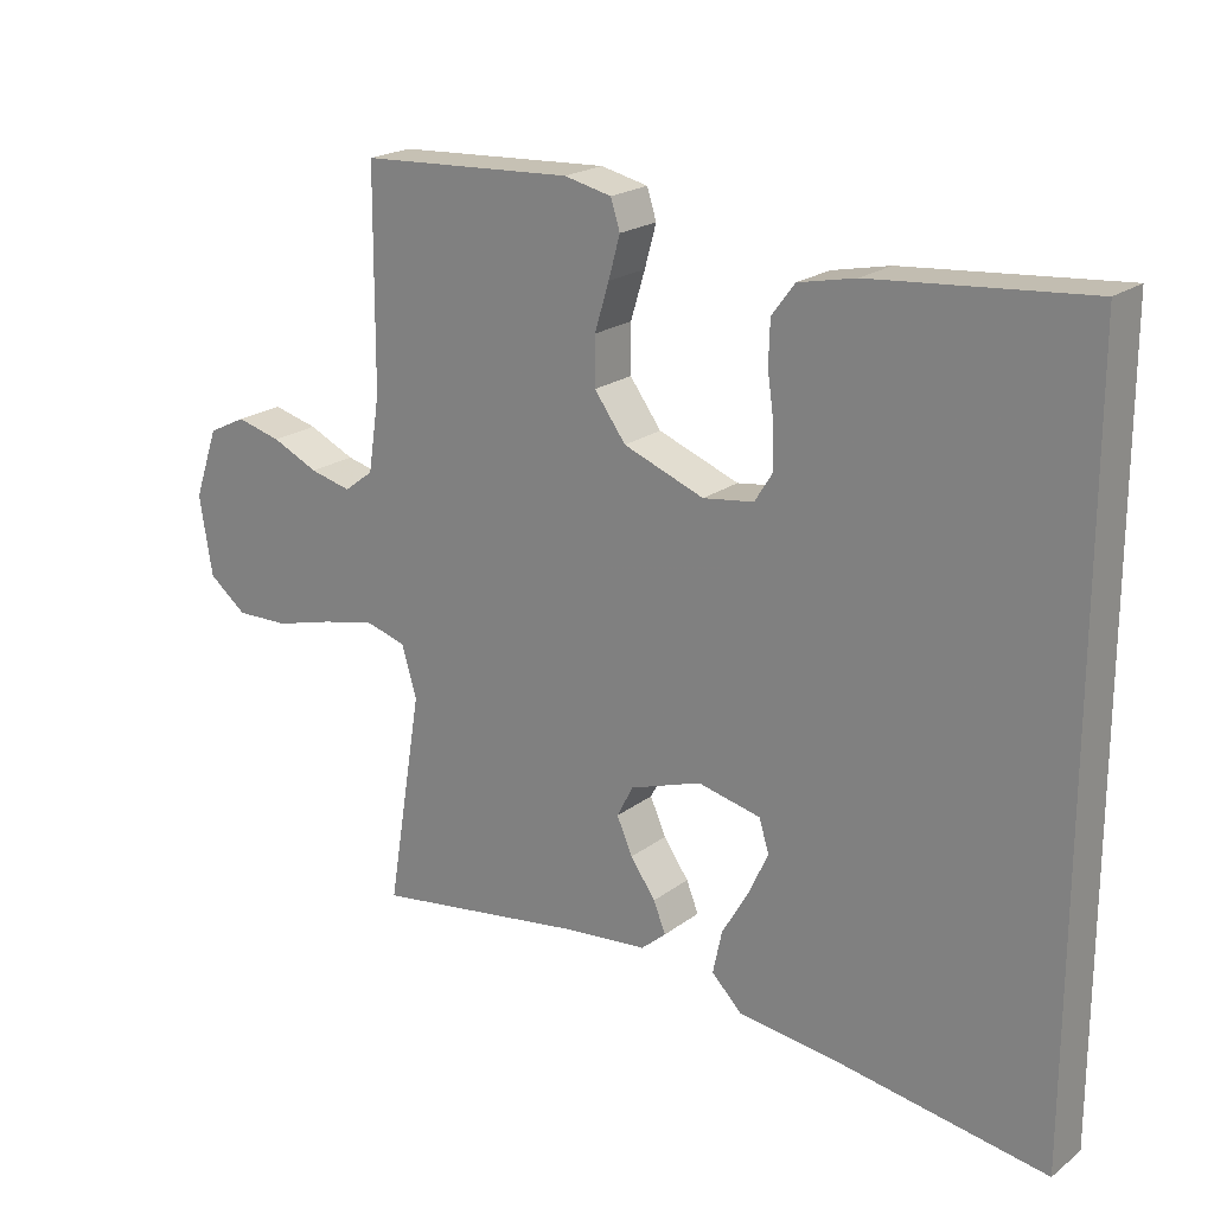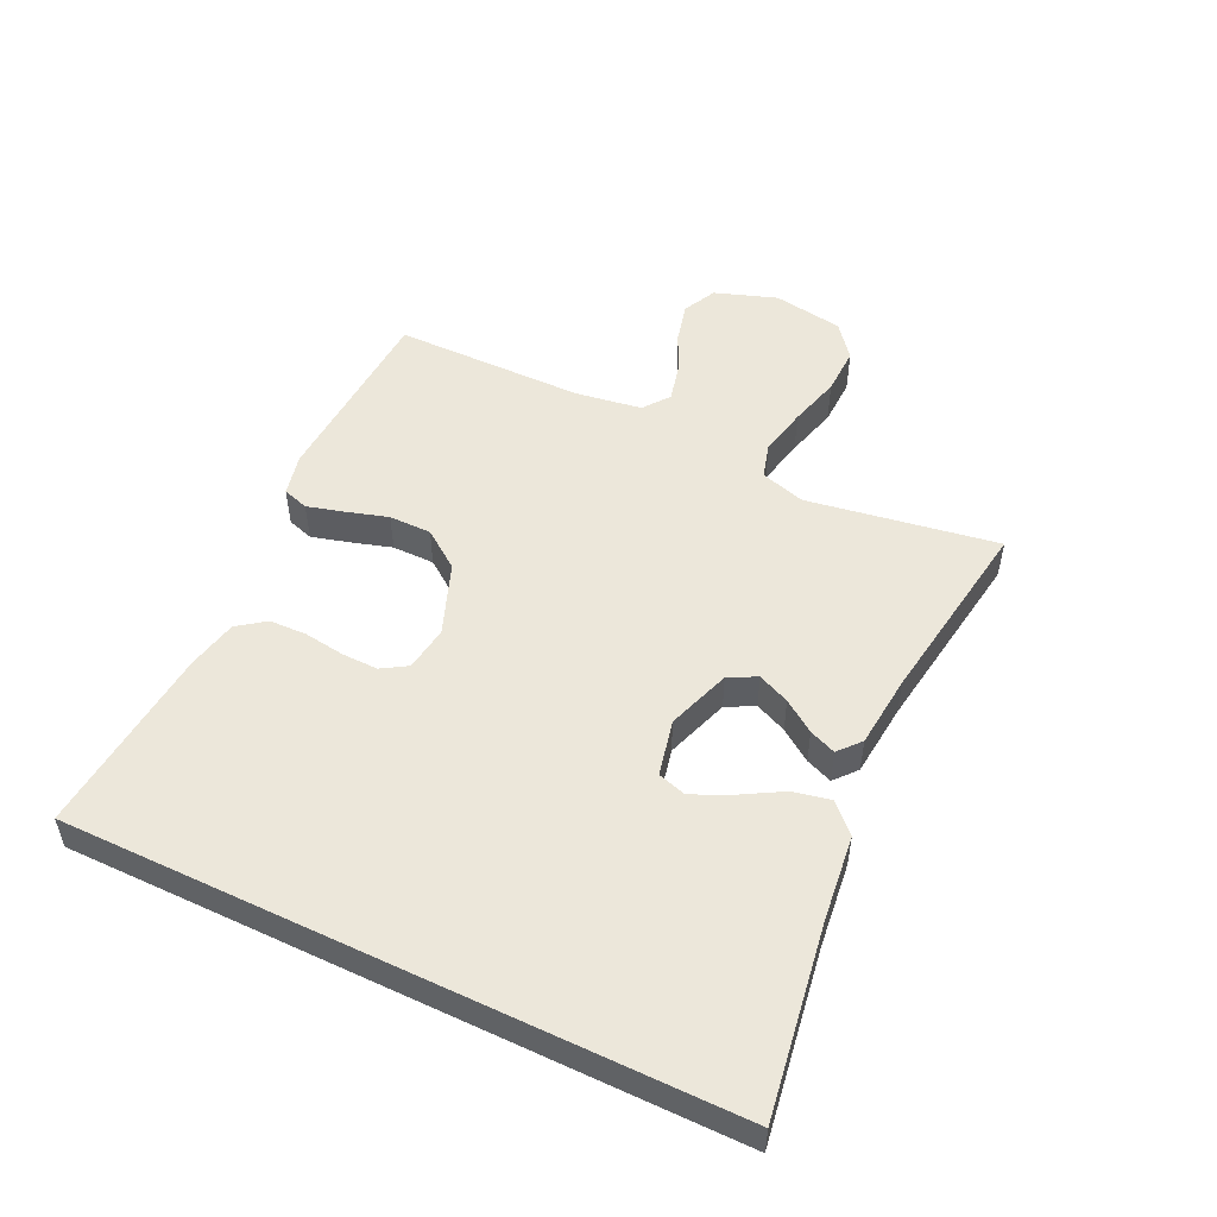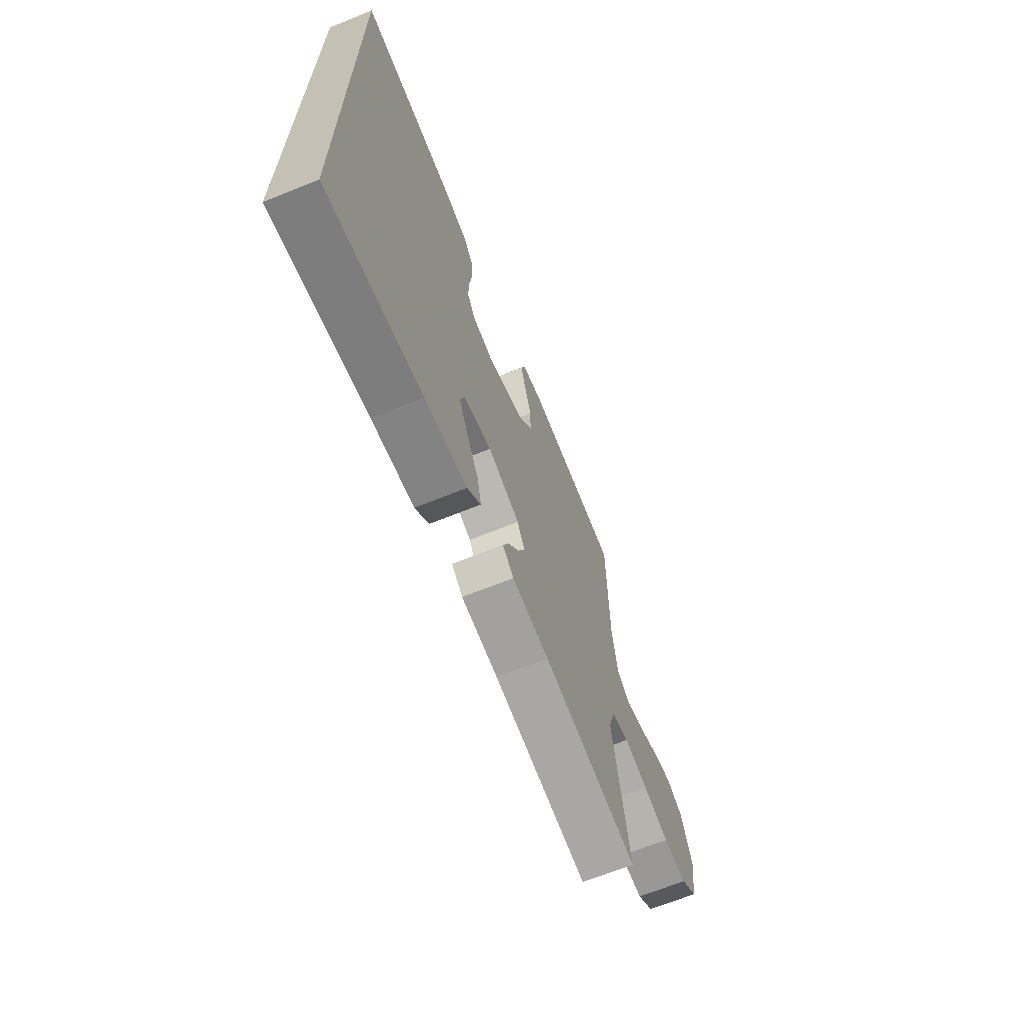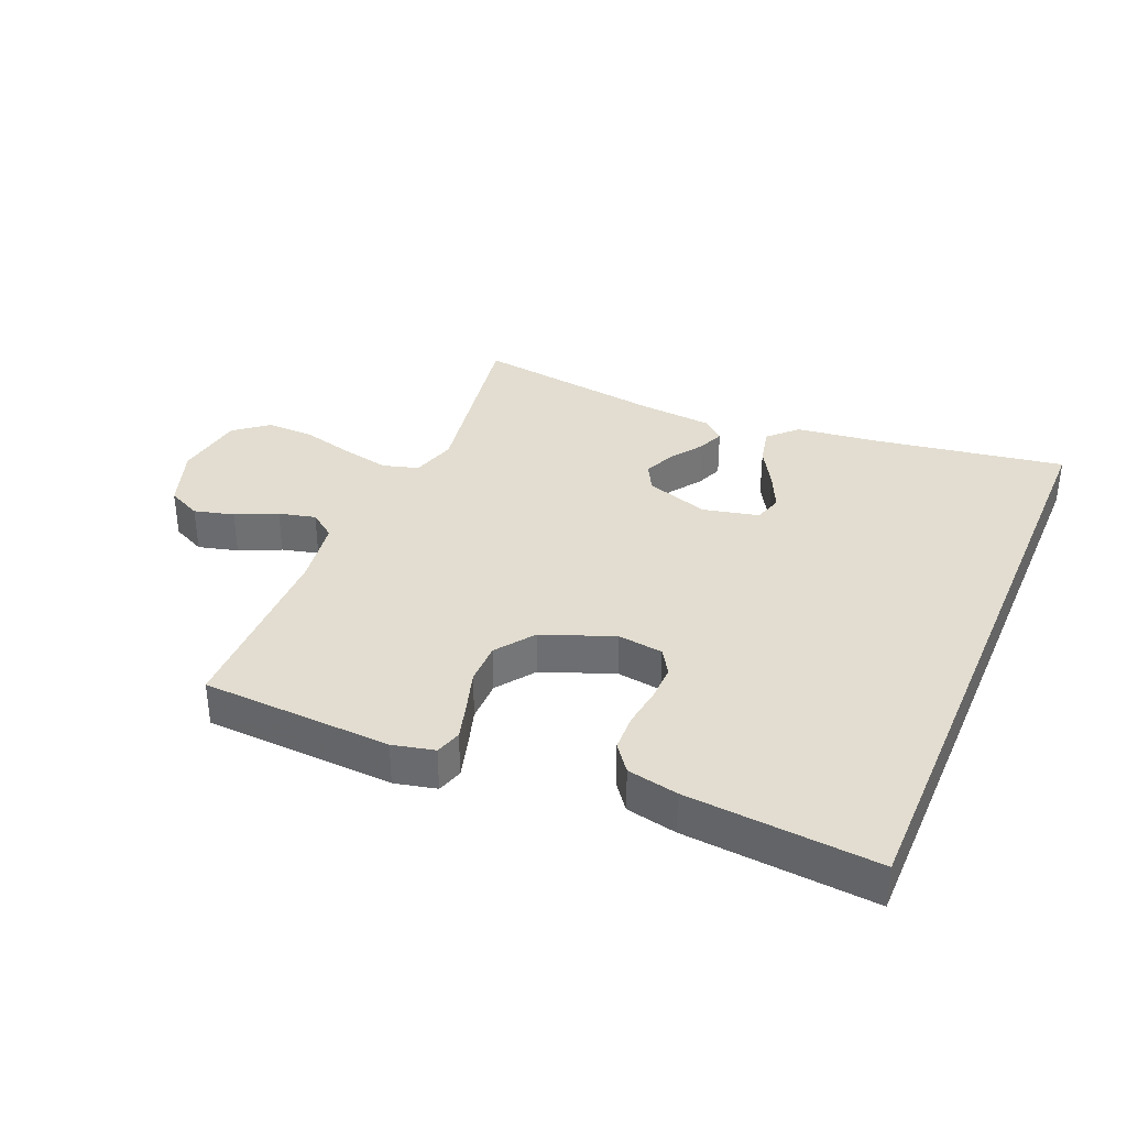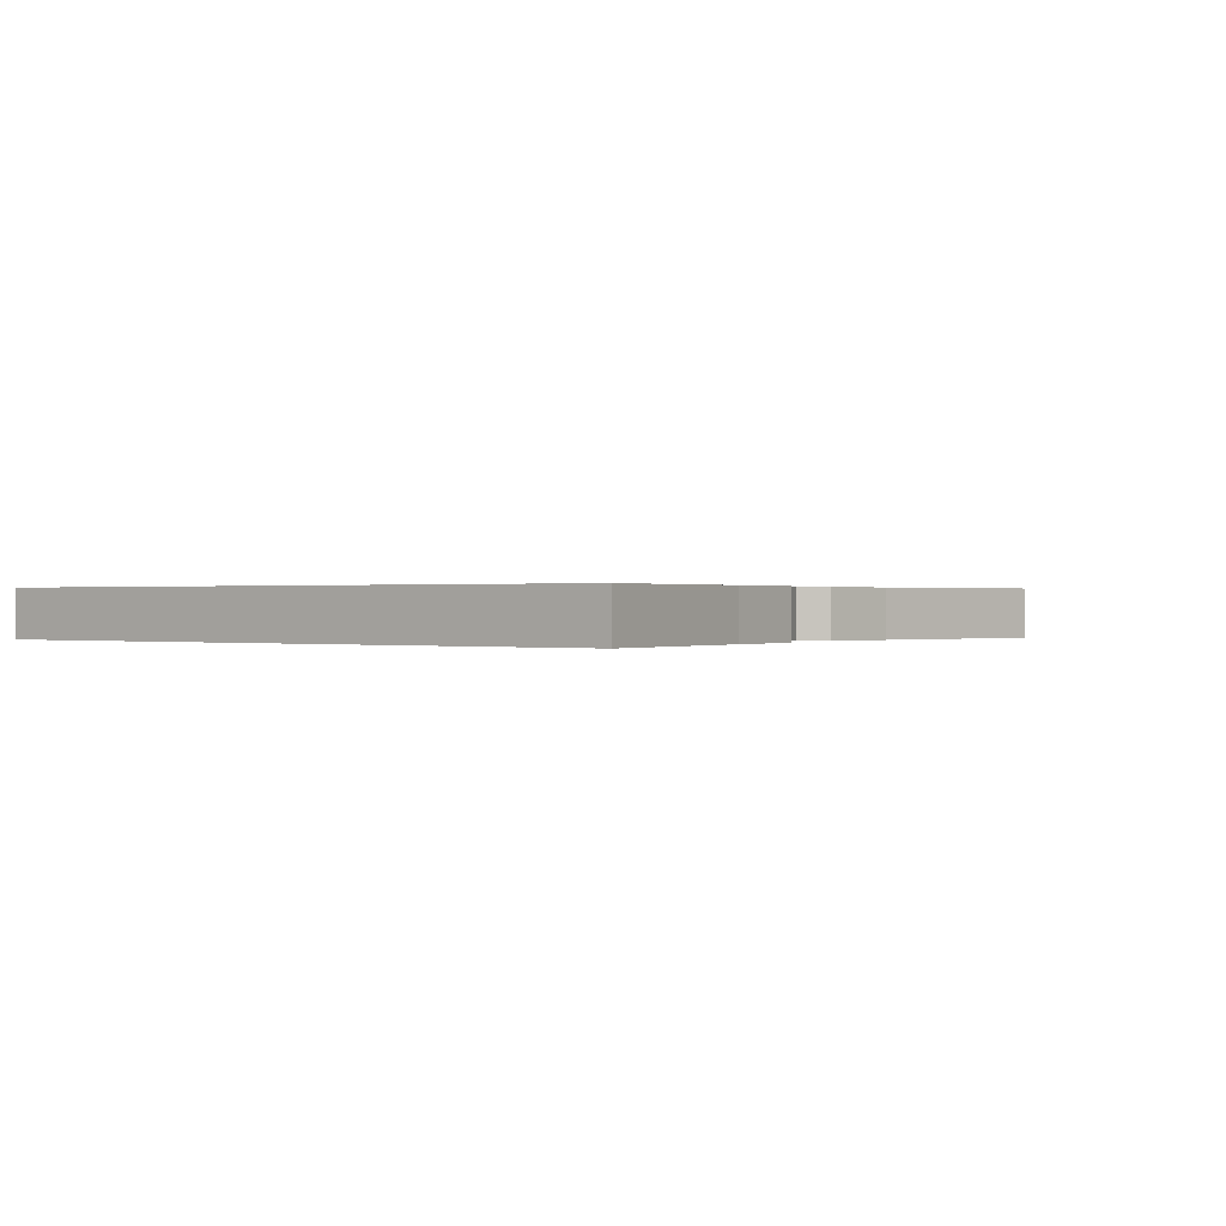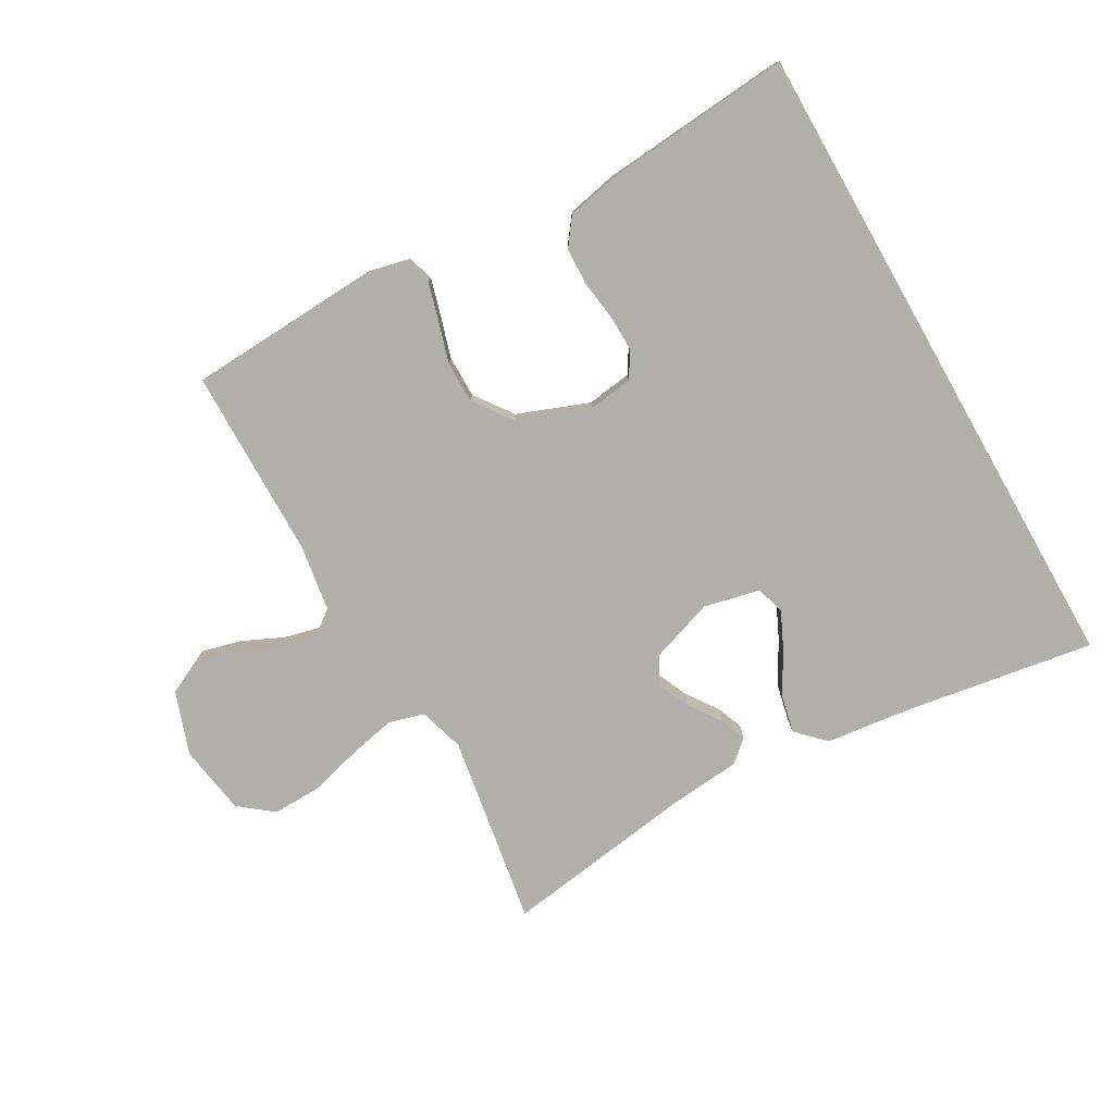
<metadata>
{"format":"obj","ext":"obj","renderer":"f3d","projection":"perspective","resolution":1024,"background":"white","views":[{"elev":20.9,"azim":37.3,"up":"+Z"},{"elev":51.6,"azim":115.6,"up":"+Y"},{"elev":-67.2,"azim":112.0,"up":"+Z"},{"elev":35.4,"azim":22.9,"up":"+Y"},{"elev":0.2,"azim":128.8,"up":"+Y"},{"elev":-78.3,"azim":29.6,"up":"+Y"}]}
</metadata>
<code>
v 0.5 0.07 0.482
v 0.5 0.07 -0.551
v 0.2 0.07 -0.503
v 0.067 0.07 -0.487
v 0.024 0.07 -0.444
v 0.037 0.07 -0.384
v 0.074 0.07 -0.32
v 0.102 0.07 -0.26
v 0.088 0.07 -0.215
v 0 0.07 -0.195
v -0.1 0.07 -0.229
v -0.123 0.07 -0.273
v -0.101 0.07 -0.323
v -0.066 0.07 -0.373
v -0.049 0.07 -0.415
v -0.084 0.07 -0.445
v -0.2 0.07 -0.456
v -0.5 0.07 -0.5
v -0.451 0.07 -0.2
v -0.472 0.07 -0.129
v -0.528 0.07 -0.113
v -0.604 0.07 -0.129
v -0.686 0.07 -0.151
v -0.761 0.07 -0.153
v -0.814 0.07 -0.111
v -0.832 0.07 0
v -0.798 0.07 0.098
v -0.745 0.07 0.124
v -0.682 0.07 0.108
v -0.617 0.07 0.078
v -0.559 0.07 0.064
v -0.518 0.07 0.095
v -0.502 0.07 0.2
v -0.5 0.07 0.5
v -0.2 0.07 0.516
v -0.134 0.07 0.501
v -0.121 0.07 0.46
v -0.137 0.07 0.402
v -0.157 0.07 0.336
v -0.157 0.07 0.269
v -0.113 0.07 0.209
v 0 0.07 0.166
v 0.071 0.07 0.176
v 0.096 0.07 0.216
v 0.095 0.07 0.273
v 0.086 0.07 0.337
v 0.088 0.07 0.396
v 0.12 0.07 0.439
v 0.2 0.07 0.456
v 0.5 0 0.482
v 0.5 0 -0.551
v 0.2 0 -0.503
v 0.067 0 -0.487
v 0.024 0 -0.444
v 0.037 0 -0.384
v 0.074 0 -0.32
v 0.102 0 -0.26
v 0.088 0 -0.215
v 0 0 -0.195
v -0.1 0 -0.229
v -0.123 0 -0.273
v -0.101 0 -0.323
v -0.066 0 -0.373
v -0.049 0 -0.415
v -0.084 0 -0.445
v -0.2 0 -0.456
v -0.5 0 -0.5
v -0.451 0 -0.2
v -0.472 0 -0.129
v -0.528 0 -0.113
v -0.604 0 -0.129
v -0.686 0 -0.151
v -0.761 0 -0.153
v -0.814 0 -0.111
v -0.832 0 0
v -0.798 0 0.098
v -0.745 0 0.124
v -0.682 0 0.108
v -0.617 0 0.078
v -0.559 0 0.064
v -0.518 0 0.095
v -0.502 0 0.2
v -0.5 0 0.5
v -0.2 0 0.516
v -0.134 0 0.501
v -0.121 0 0.46
v -0.137 0 0.402
v -0.157 0 0.336
v -0.157 0 0.269
v -0.113 0 0.209
v 0 0 0.166
v 0.071 0 0.176
v 0.096 0 0.216
v 0.095 0 0.273
v 0.086 0 0.337
v 0.088 0 0.396
v 0.12 0 0.439
v 0.2 0 0.456
f 45 46 47 48
f 44 45 48 49
f 36 37 38 39
f 34 35 36 39
f 33 34 39 40
f 32 33 40 41
f 27 28 29 30
f 27 30 31
f 26 27 31
f 25 26 31
f 22 23 24 25
f 21 22 25 31
f 20 21 31 32
f 17 18 19
f 13 14 15 16
f 12 13 16 17
f 4 5 6 7
f 3 4 7 8
f 2 3 8 9
f 44 49 1 2
f 20 32 41 42
f 20 42 43
f 12 17 19 20
f 11 12 20 43
f 10 11 43 44
f 44 2 9
f 9 10 44
f 97 96 95 94
f 98 97 94 93
f 88 87 86 85
f 88 85 84 83
f 89 88 83 82
f 90 89 82 81
f 79 78 77 76
f 80 79 76
f 80 76 75
f 80 75 74
f 74 73 72 71
f 80 74 71 70
f 81 80 70 69
f 68 67 66
f 65 64 63 62
f 66 65 62 61
f 56 55 54 53
f 57 56 53 52
f 58 57 52 51
f 51 50 98 93
f 91 90 81 69
f 92 91 69
f 69 68 66 61
f 92 69 61 60
f 93 92 60 59
f 58 51 93
f 93 59 58
f 1 50 51 2
f 2 51 52 3
f 3 52 53 4
f 4 53 54 5
f 5 54 55 6
f 6 55 56 7
f 7 56 57 8
f 8 57 58 9
f 9 58 59 10
f 10 59 60 11
f 11 60 61 12
f 12 61 62 13
f 13 62 63 14
f 14 63 64 15
f 15 64 65 16
f 16 65 66 17
f 17 66 67 18
f 18 67 68 19
f 19 68 69 20
f 20 69 70 21
f 21 70 71 22
f 22 71 72 23
f 23 72 73 24
f 24 73 74 25
f 25 74 75 26
f 26 75 76 27
f 27 76 77 28
f 28 77 78 29
f 29 78 79 30
f 30 79 80 31
f 31 80 81 32
f 32 81 82 33
f 33 82 83 34
f 34 83 84 35
f 35 84 85 36
f 36 85 86 37
f 37 86 87 38
f 38 87 88 39
f 39 88 89 40
f 40 89 90 41
f 41 90 91 42
f 42 91 92 43
f 43 92 93 44
f 44 93 94 45
f 45 94 95 46
f 46 95 96 47
f 47 96 97 48
f 48 97 98 49
f 49 98 50 1

</code>
